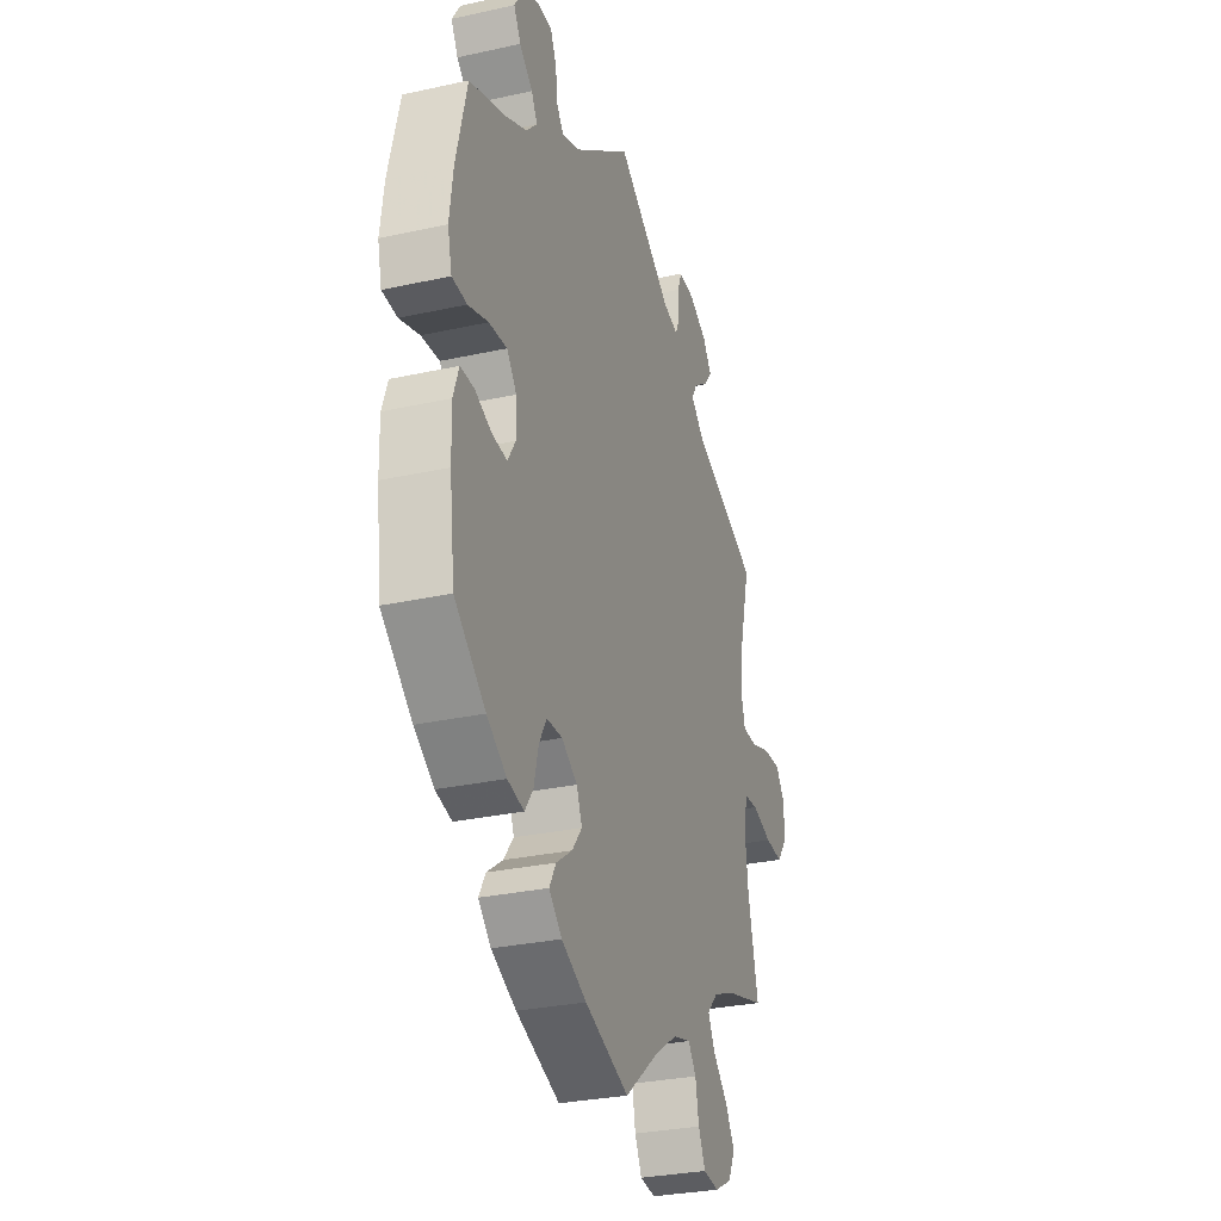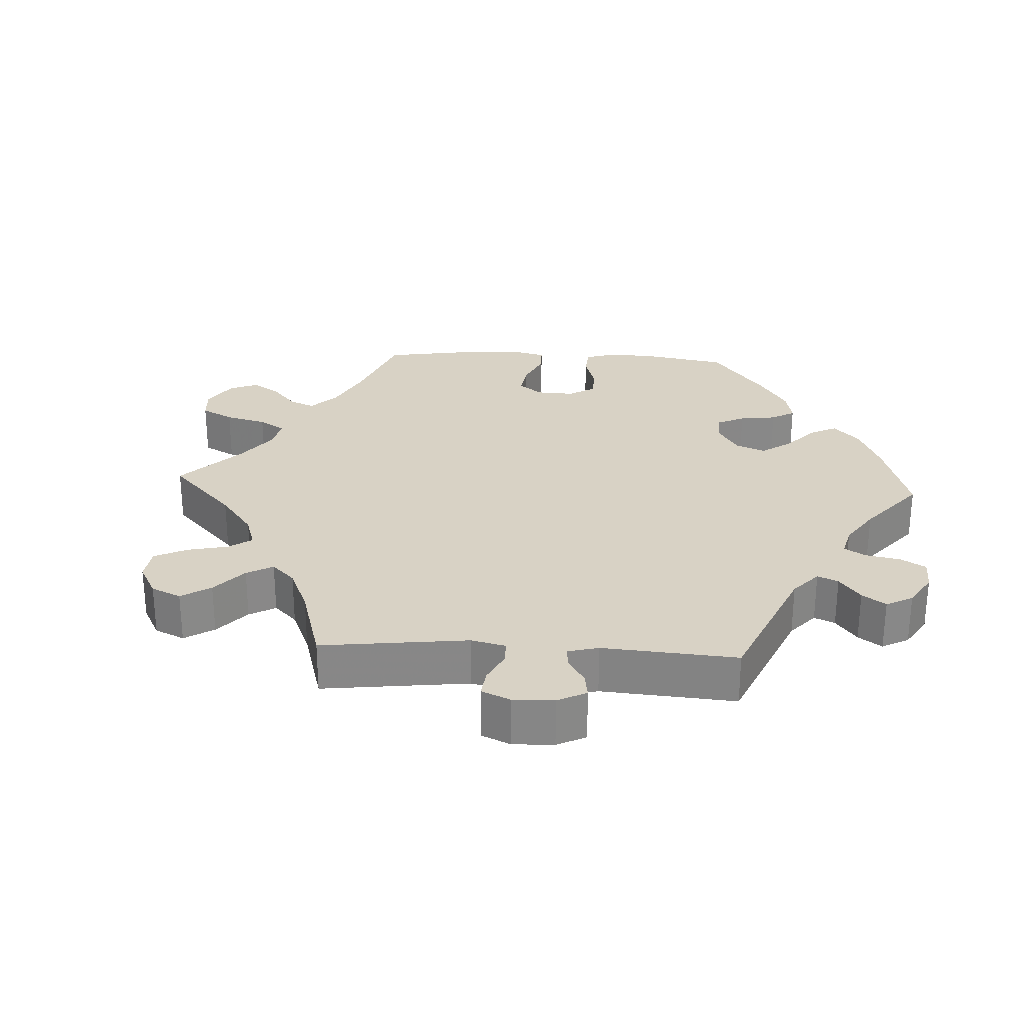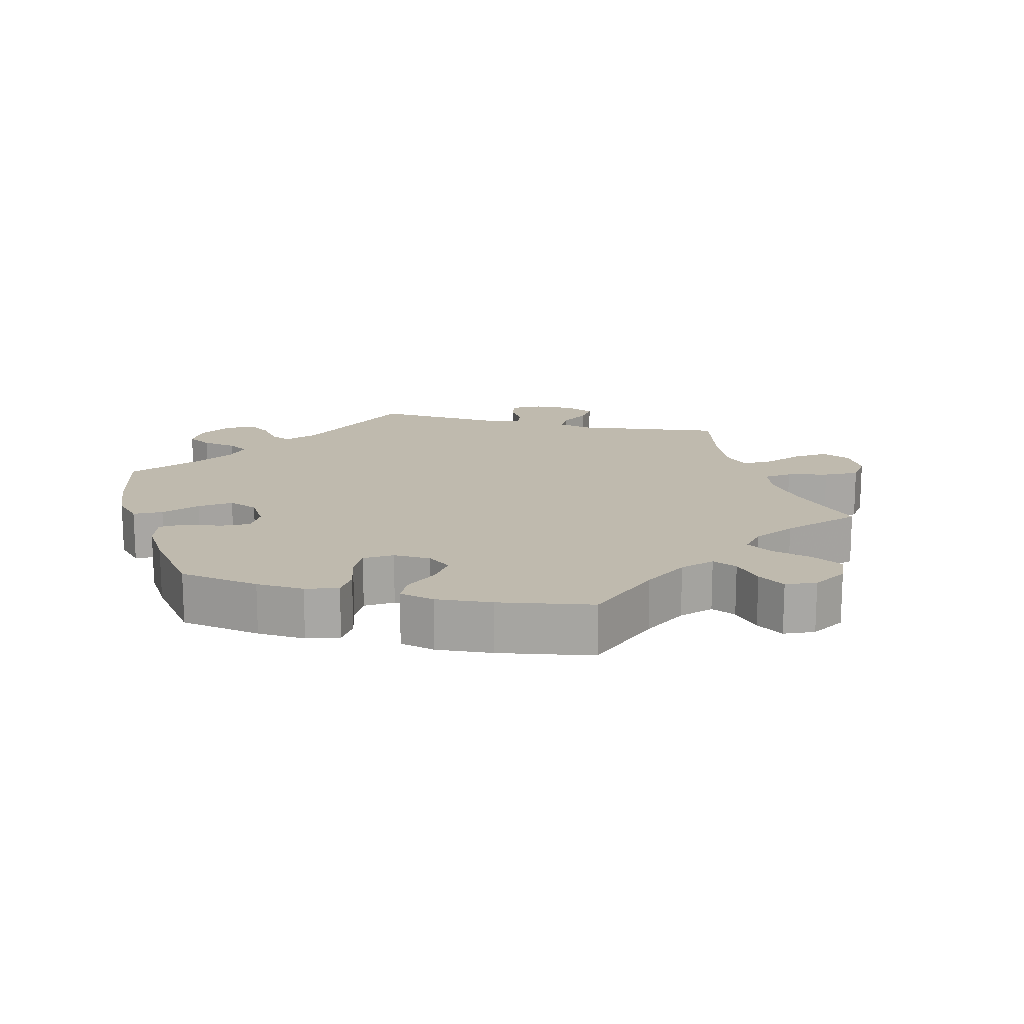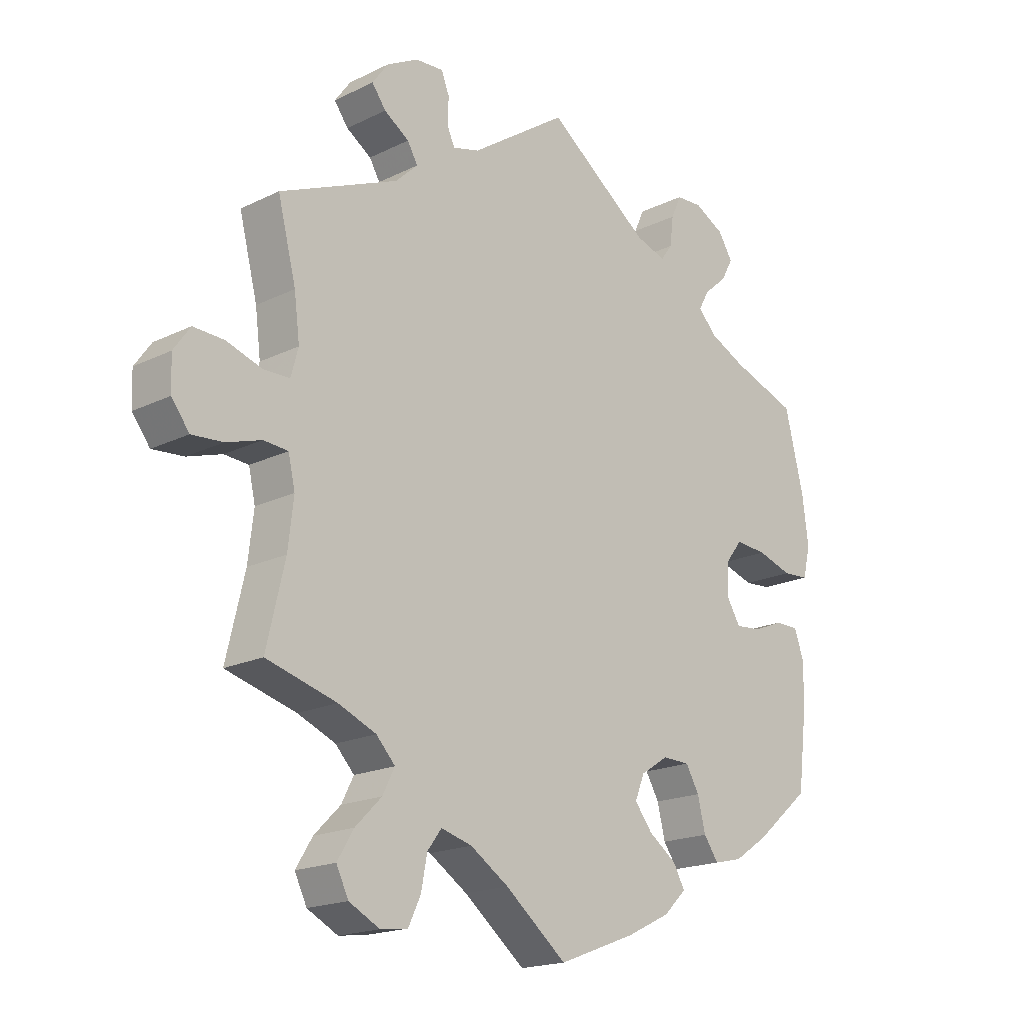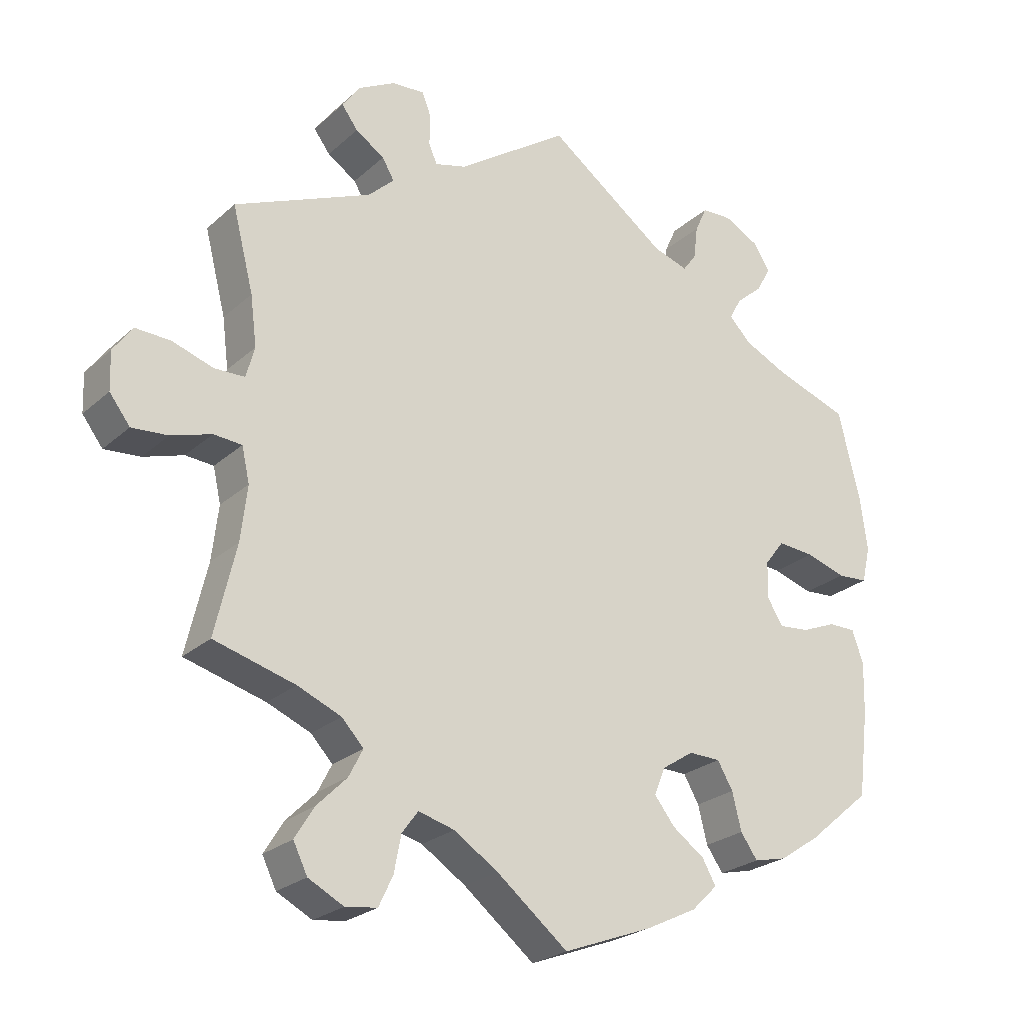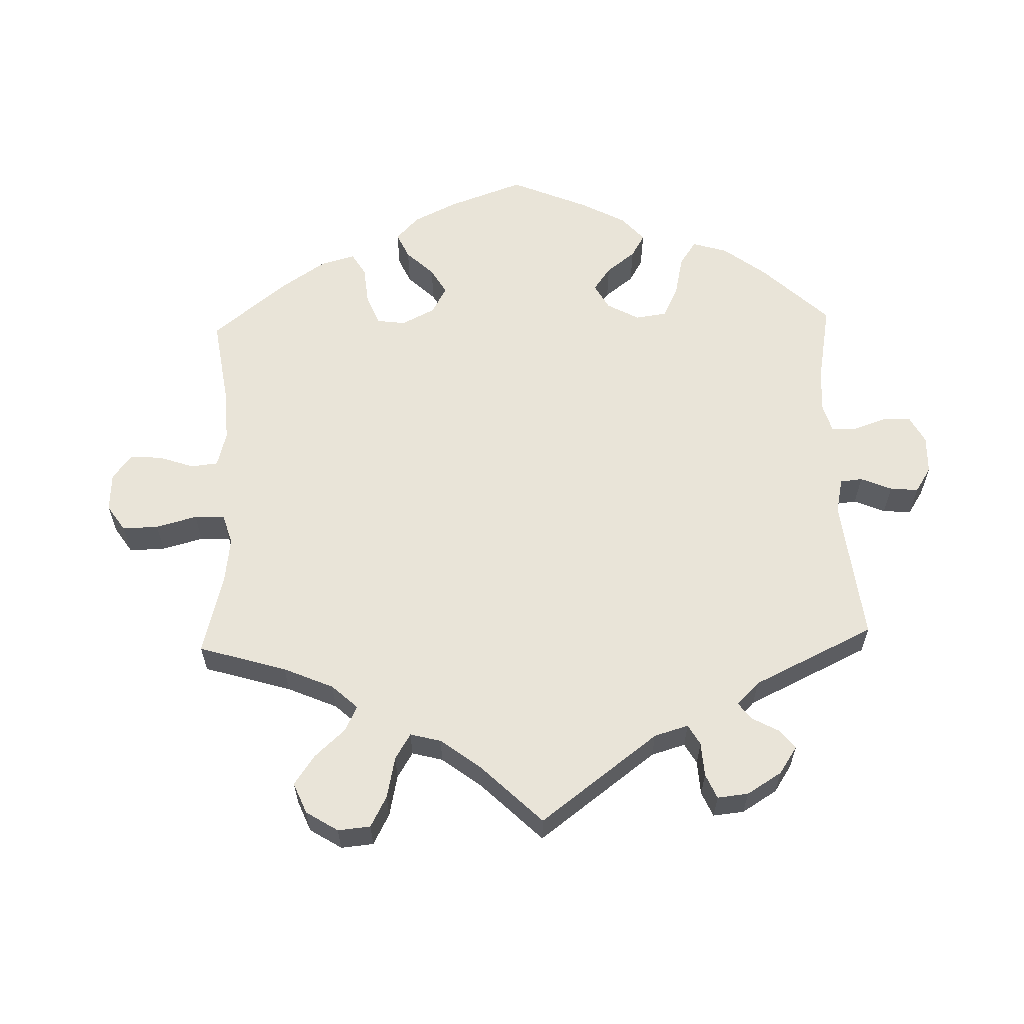
<metadata>
{"format":"obj","ext":"obj","renderer":"f3d","projection":"perspective","resolution":1024,"background":"white","views":[{"elev":-29.6,"azim":108.0,"up":"+Z"},{"elev":27.7,"azim":-26.8,"up":"+Y"},{"elev":15.7,"azim":163.4,"up":"+Y"},{"elev":-18.5,"azim":-46.8,"up":"+Z"},{"elev":-24.5,"azim":-35.2,"up":"+Z"},{"elev":60.1,"azim":-61.8,"up":"+Y"}]}
</metadata>
<code>
v -0.307 0.07 0.372
v -0.27 0.07 0.407
v -0.287 0.07 0.436
v -0.328 0.07 0.463
v -0.351 0.07 0.494
v -0.325 0.07 0.53
v -0.273 0.07 0.558
v -0.227 0.07 0.561
v -0.214 0.07 0.528
v -0.215 0.07 0.484
v -0.203 0.07 0.457
v -0.159 0.07 0.469
v 0 0.07 0.578
v 0.169 0.07 0.454
v 0.219 0.07 0.438
v 0.238 0.07 0.464
v 0.244 0.07 0.512
v 0.261 0.07 0.549
v 0.304 0.07 0.551
v 0.353 0.07 0.525
v 0.377 0.07 0.487
v 0.357 0.07 0.451
v 0.319 0.07 0.418
v 0.302 0.07 0.387
v 0.333 0.07 0.355
v 0.392 0.07 0.327
v 0.5 0.07 0.289
v 0.531 0.07 0.162
v 0.541 0.07 0.085
v 0.529 0.07 0.034
v 0.486 0.07 0.031
v 0.429 0.07 0.049
v 0.377 0.07 0.053
v 0.349 0.07 0.017
v 0.348 0.07 -0.036
v 0.37 0.07 -0.072
v 0.413 0.07 -0.068
v 0.462 0.07 -0.048
v 0.501 0.07 -0.048
v 0.517 0.07 -0.094
v 0.515 0.07 -0.167
v 0.5 0.07 -0.289
v 0.411 0.07 -0.364
v 0.354 0.07 -0.402
v 0.307 0.07 -0.413
v 0.283 0.07 -0.379
v 0.27 0.07 -0.326
v 0.248 0.07 -0.288
v 0.203 0.07 -0.287
v 0.158 0.07 -0.316
v 0.142 0.07 -0.355
v 0.171 0.07 -0.392
v 0.217 0.07 -0.425
v 0.236 0.07 -0.459
v 0.199 0.07 -0.495
v 0.127 0.07 -0.53
v 0 0.07 -0.578
v -0.101 0.07 -0.497
v -0.164 0.07 -0.456
v -0.215 0.07 -0.442
v -0.238 0.07 -0.473
v -0.248 0.07 -0.525
v -0.268 0.07 -0.567
v -0.313 0.07 -0.573
v -0.363 0.07 -0.547
v -0.383 0.07 -0.506
v -0.356 0.07 -0.462
v -0.313 0.07 -0.419
v -0.293 0.07 -0.38
v -0.324 0.07 -0.347
v -0.386 0.07 -0.321
v -0.501 0.07 -0.289
v -0.471 0.07 -0.161
v -0.462 0.07 -0.084
v -0.473 0.07 -0.035
v -0.513 0.07 -0.032
v -0.57 0.07 -0.05
v -0.621 0.07 -0.054
v -0.65 0.07 -0.016
v -0.652 0.07 0.038
v -0.625 0.07 0.076
v -0.575 0.07 0.074
v -0.517 0.07 0.055
v -0.474 0.07 0.056
v -0.462 0.07 0.1
v -0.471 0.07 0.171
v -0.501 0.07 0.289
v -0.307 0 0.372
v -0.27 0 0.407
v -0.287 0 0.436
v -0.328 0 0.463
v -0.351 0 0.494
v -0.325 0 0.53
v -0.273 0 0.558
v -0.227 0 0.561
v -0.214 0 0.528
v -0.215 0 0.484
v -0.203 0 0.457
v -0.159 0 0.469
v 0 0 0.578
v 0.169 0 0.454
v 0.219 0 0.438
v 0.238 0 0.464
v 0.244 0 0.512
v 0.261 0 0.549
v 0.304 0 0.551
v 0.353 0 0.525
v 0.377 0 0.487
v 0.357 0 0.451
v 0.319 0 0.418
v 0.302 0 0.387
v 0.333 0 0.355
v 0.392 0 0.327
v 0.5 0 0.289
v 0.531 0 0.162
v 0.541 0 0.085
v 0.529 0 0.034
v 0.486 0 0.031
v 0.429 0 0.049
v 0.377 0 0.053
v 0.349 0 0.017
v 0.348 0 -0.036
v 0.37 0 -0.072
v 0.413 0 -0.068
v 0.462 0 -0.048
v 0.501 0 -0.048
v 0.517 0 -0.094
v 0.515 0 -0.167
v 0.5 0 -0.289
v 0.411 0 -0.364
v 0.354 0 -0.402
v 0.307 0 -0.413
v 0.283 0 -0.379
v 0.27 0 -0.326
v 0.248 0 -0.288
v 0.203 0 -0.287
v 0.158 0 -0.316
v 0.142 0 -0.355
v 0.171 0 -0.392
v 0.217 0 -0.425
v 0.236 0 -0.459
v 0.199 0 -0.495
v 0.127 0 -0.53
v 0 0 -0.578
v -0.101 0 -0.497
v -0.164 0 -0.456
v -0.215 0 -0.442
v -0.238 0 -0.473
v -0.248 0 -0.525
v -0.268 0 -0.567
v -0.313 0 -0.573
v -0.363 0 -0.547
v -0.383 0 -0.506
v -0.356 0 -0.462
v -0.313 0 -0.419
v -0.293 0 -0.38
v -0.324 0 -0.347
v -0.386 0 -0.321
v -0.501 0 -0.289
v -0.471 0 -0.161
v -0.462 0 -0.084
v -0.473 0 -0.035
v -0.513 0 -0.032
v -0.57 0 -0.05
v -0.621 0 -0.054
v -0.65 0 -0.016
v -0.652 0 0.038
v -0.625 0 0.076
v -0.575 0 0.074
v -0.517 0 0.055
v -0.474 0 0.056
v -0.462 0 0.1
v -0.471 0 0.171
v -0.501 0 0.289
f 86 87 1
f 85 86 1 2
f 84 85 2
f 80 81 82 83
f 80 83 84
f 79 80 84
f 76 77 78 79
f 75 76 79 84
f 74 75 84 2
f 71 72 73
f 70 71 73 74
f 69 70 74 2
f 65 66 67 68
f 65 68 69
f 64 65 69
f 61 62 63 64
f 60 61 64 69
f 59 60 69 2
f 55 56 57 58
f 55 58 59 2
f 52 53 54 55
f 51 52 55
f 44 45 46 47
f 44 47 48
f 43 44 48
f 42 43 48
f 41 42 48 49
f 37 38 39 40
f 36 37 40 41
f 29 30 31 32
f 29 32 33
f 26 27 28 29
f 25 26 29 33
f 24 25 33 34
f 20 21 22 23
f 20 23 24
f 19 20 24
f 16 17 18 19
f 15 16 19 24
f 14 15 24 34
f 12 13 14 34
f 7 8 9 10
f 7 10 11
f 6 7 11
f 3 4 5 6
f 2 3 6 11
f 51 55 2 11
f 36 41 49
f 35 36 49 50
f 34 35 50
f 12 34 50
f 11 12 50 51
f 88 174 173
f 89 88 173 172
f 89 172 171
f 170 169 168 167
f 171 170 167
f 171 167 166
f 166 165 164 163
f 171 166 163 162
f 89 171 162 161
f 160 159 158
f 161 160 158 157
f 89 161 157 156
f 155 154 153 152
f 156 155 152
f 156 152 151
f 151 150 149 148
f 156 151 148 147
f 89 156 147 146
f 145 144 143 142
f 89 146 145 142
f 142 141 140 139
f 142 139 138
f 134 133 132 131
f 135 134 131
f 135 131 130
f 135 130 129
f 136 135 129 128
f 127 126 125 124
f 128 127 124 123
f 119 118 117 116
f 120 119 116
f 116 115 114 113
f 120 116 113 112
f 121 120 112 111
f 110 109 108 107
f 111 110 107
f 111 107 106
f 106 105 104 103
f 111 106 103 102
f 121 111 102 101
f 121 101 100 99
f 97 96 95 94
f 98 97 94
f 98 94 93
f 93 92 91 90
f 98 93 90 89
f 98 89 142 138
f 136 128 123
f 137 136 123 122
f 137 122 121
f 137 121 99
f 138 137 99 98
f 1 88 89 2
f 2 89 90 3
f 3 90 91 4
f 4 91 92 5
f 5 92 93 6
f 6 93 94 7
f 7 94 95 8
f 8 95 96 9
f 9 96 97 10
f 10 97 98 11
f 11 98 99 12
f 12 99 100 13
f 13 100 101 14
f 14 101 102 15
f 15 102 103 16
f 16 103 104 17
f 17 104 105 18
f 18 105 106 19
f 19 106 107 20
f 20 107 108 21
f 21 108 109 22
f 22 109 110 23
f 23 110 111 24
f 24 111 112 25
f 25 112 113 26
f 26 113 114 27
f 27 114 115 28
f 28 115 116 29
f 29 116 117 30
f 30 117 118 31
f 31 118 119 32
f 32 119 120 33
f 33 120 121 34
f 34 121 122 35
f 35 122 123 36
f 36 123 124 37
f 37 124 125 38
f 38 125 126 39
f 39 126 127 40
f 40 127 128 41
f 41 128 129 42
f 42 129 130 43
f 43 130 131 44
f 44 131 132 45
f 45 132 133 46
f 46 133 134 47
f 47 134 135 48
f 48 135 136 49
f 49 136 137 50
f 50 137 138 51
f 51 138 139 52
f 52 139 140 53
f 53 140 141 54
f 54 141 142 55
f 55 142 143 56
f 56 143 144 57
f 57 144 145 58
f 58 145 146 59
f 59 146 147 60
f 60 147 148 61
f 61 148 149 62
f 62 149 150 63
f 63 150 151 64
f 64 151 152 65
f 65 152 153 66
f 66 153 154 67
f 67 154 155 68
f 68 155 156 69
f 69 156 157 70
f 70 157 158 71
f 71 158 159 72
f 72 159 160 73
f 73 160 161 74
f 74 161 162 75
f 75 162 163 76
f 76 163 164 77
f 77 164 165 78
f 78 165 166 79
f 79 166 167 80
f 80 167 168 81
f 81 168 169 82
f 82 169 170 83
f 83 170 171 84
f 84 171 172 85
f 85 172 173 86
f 86 173 174 87
f 87 174 88 1

</code>
